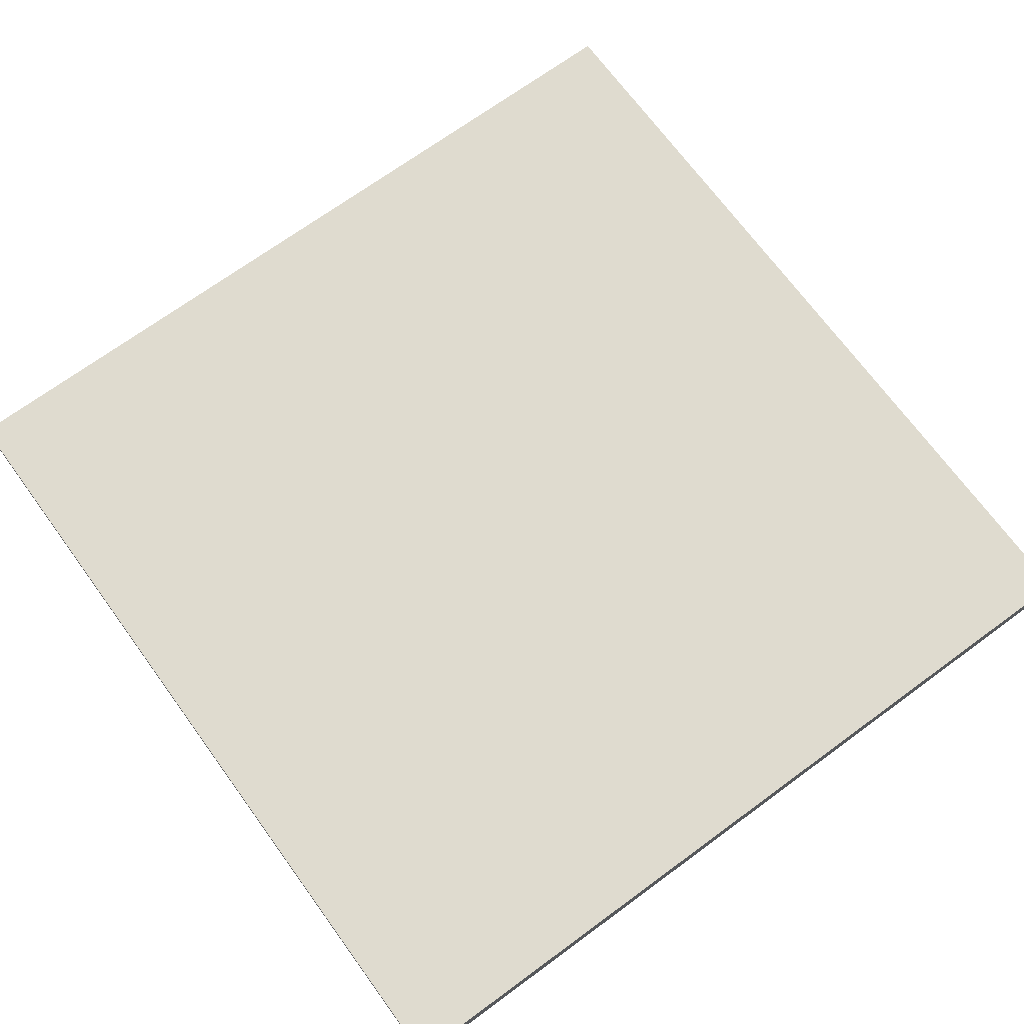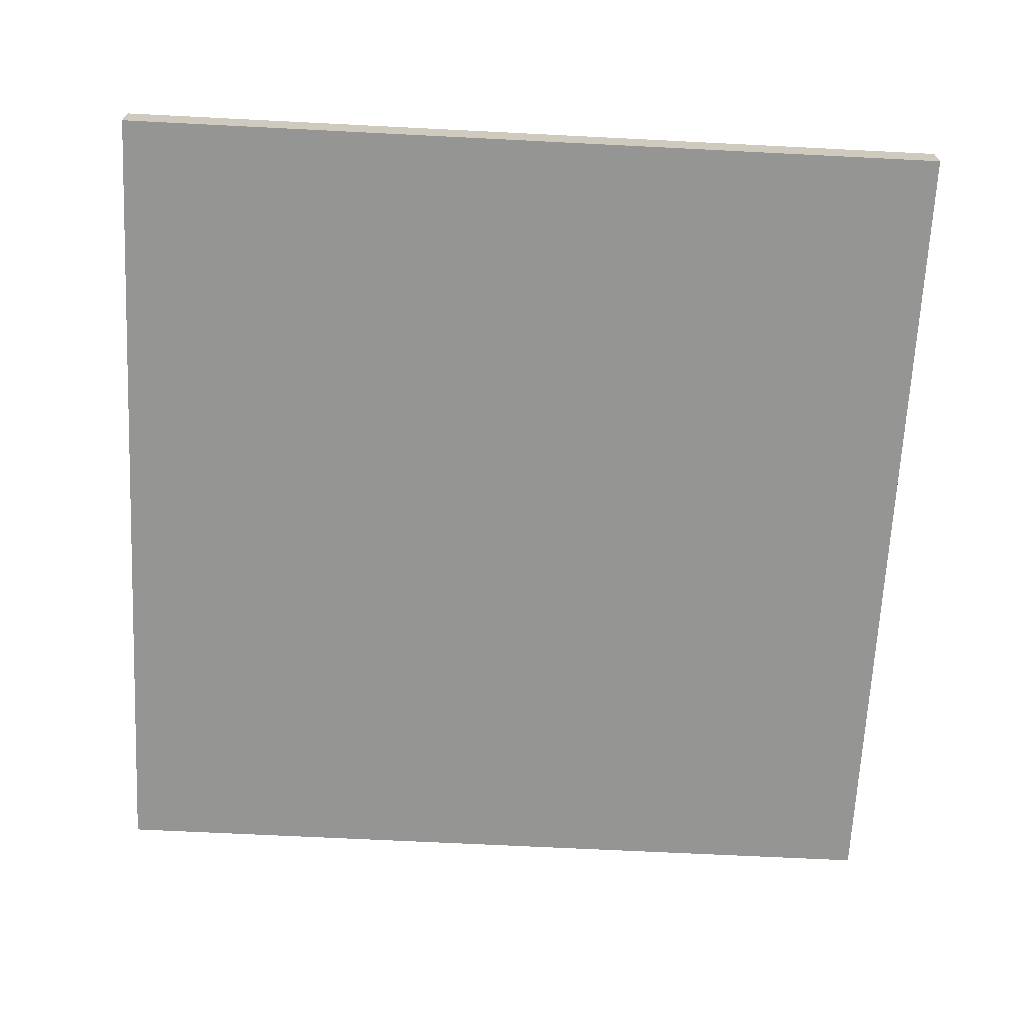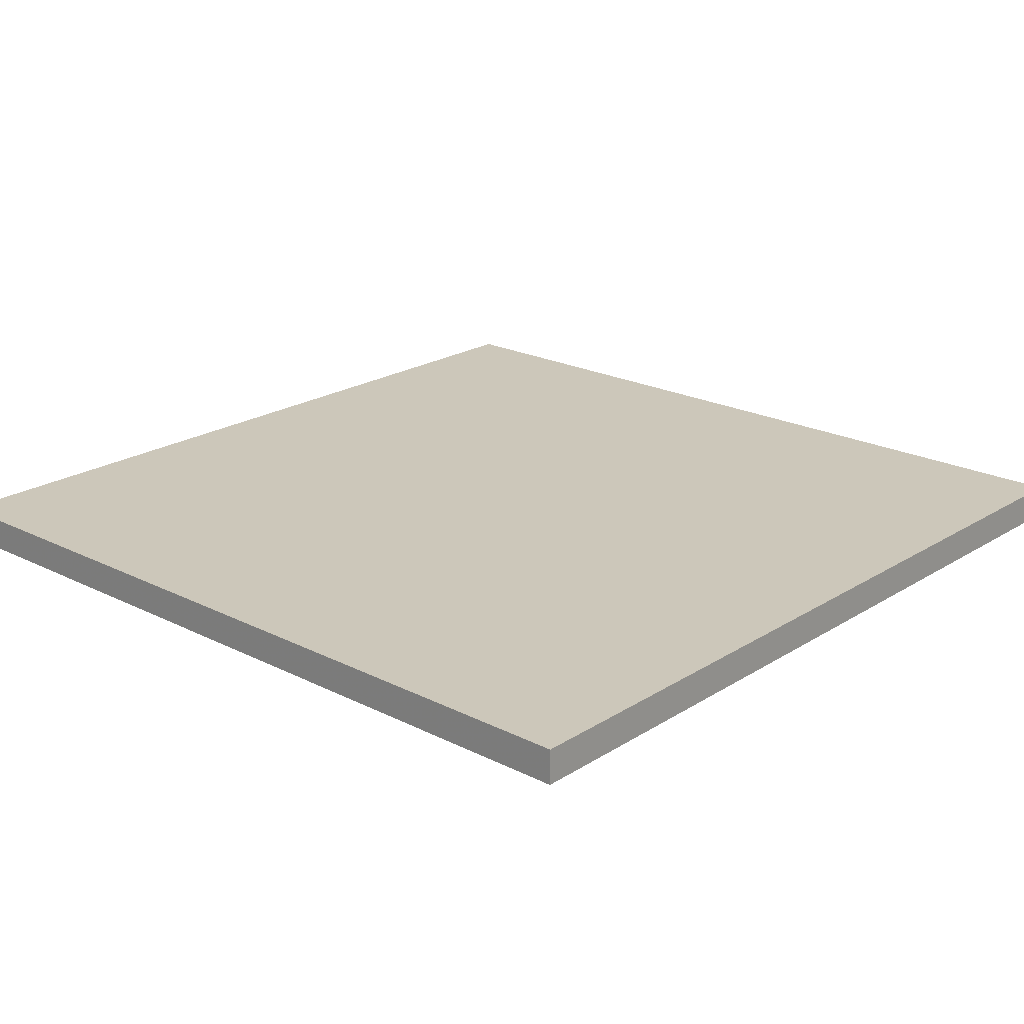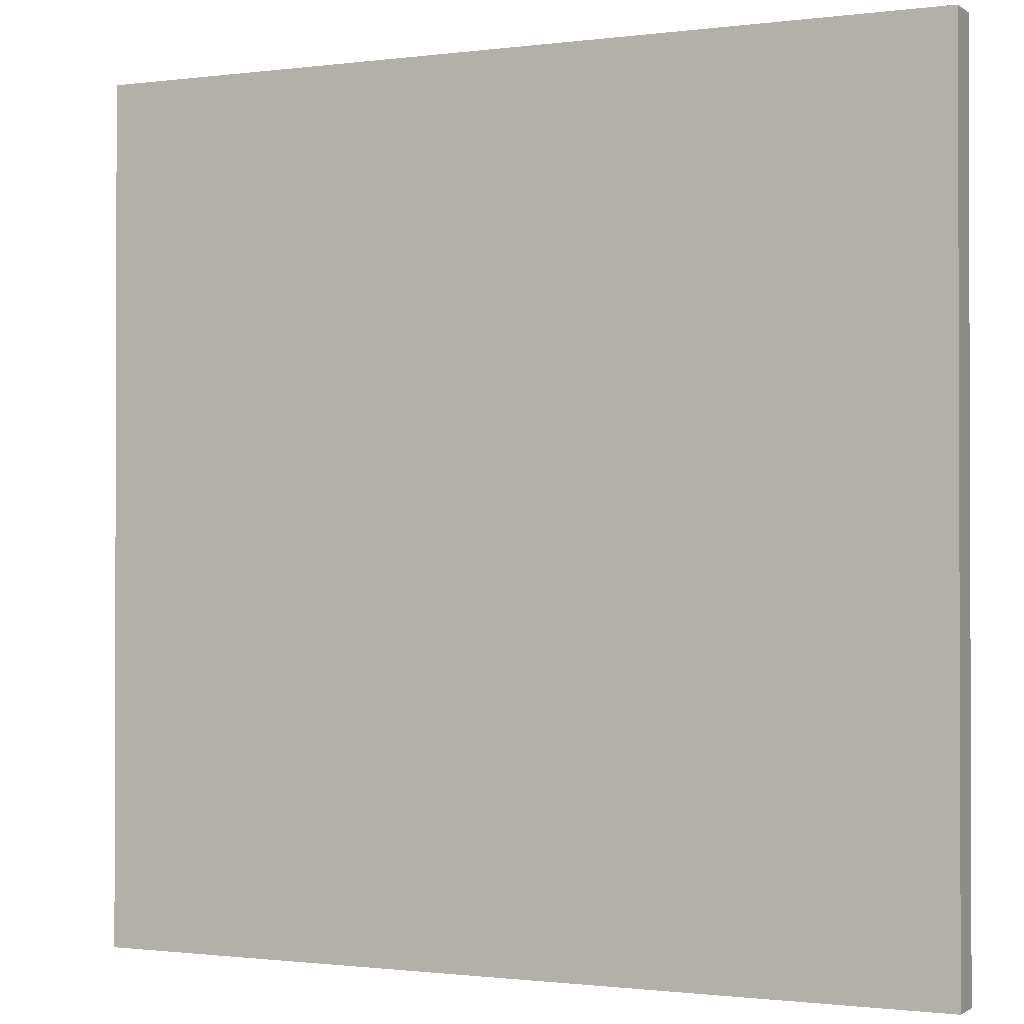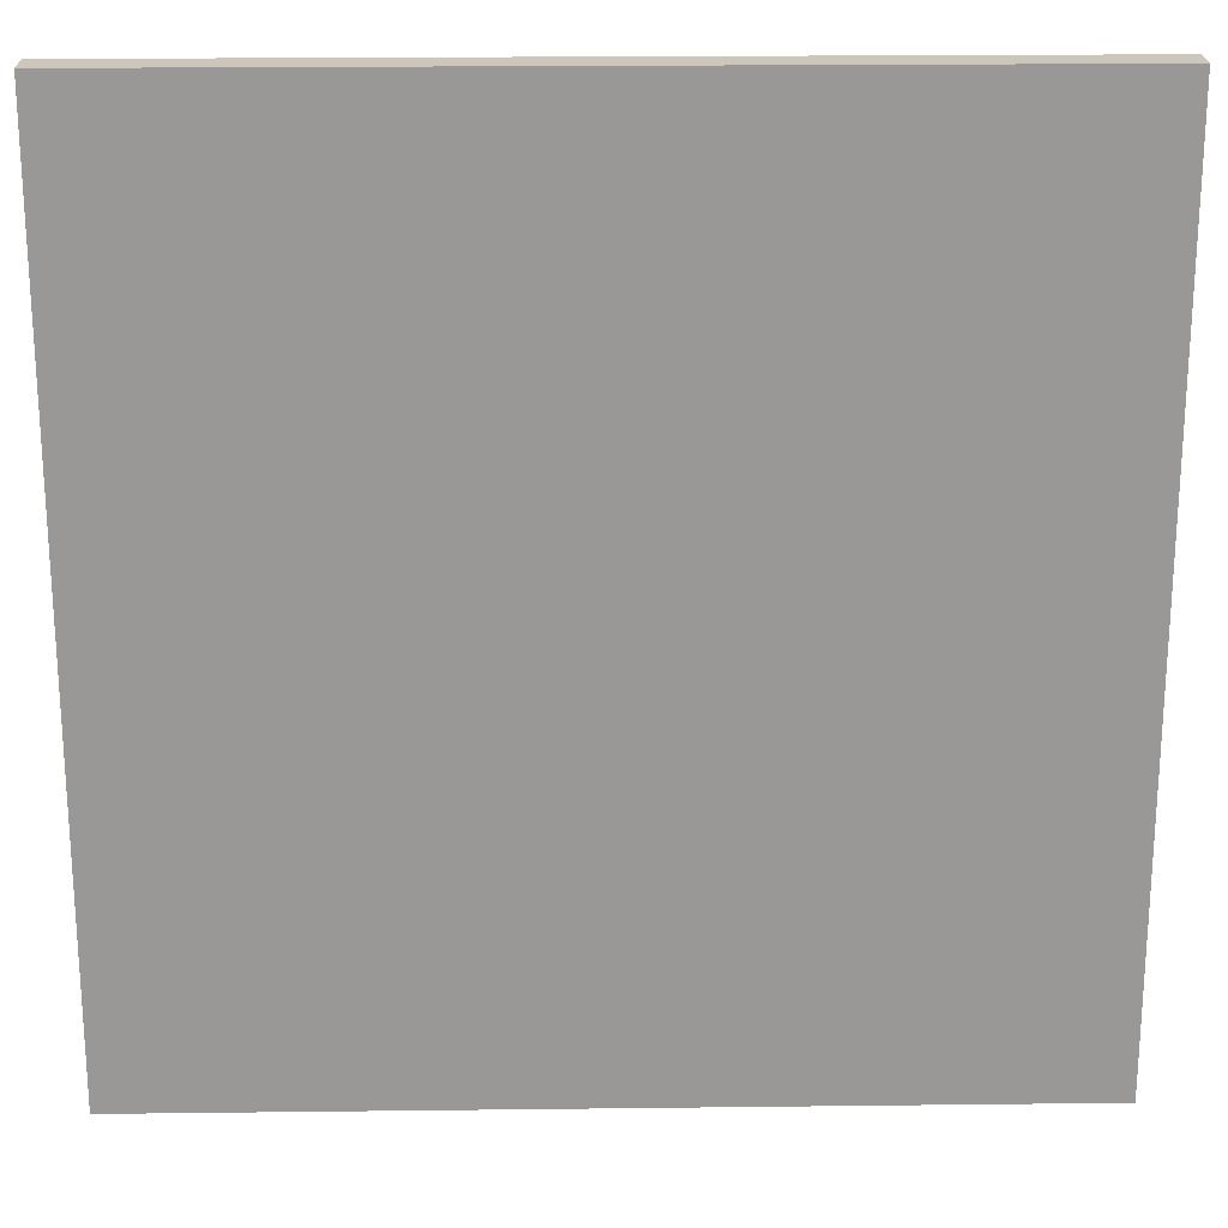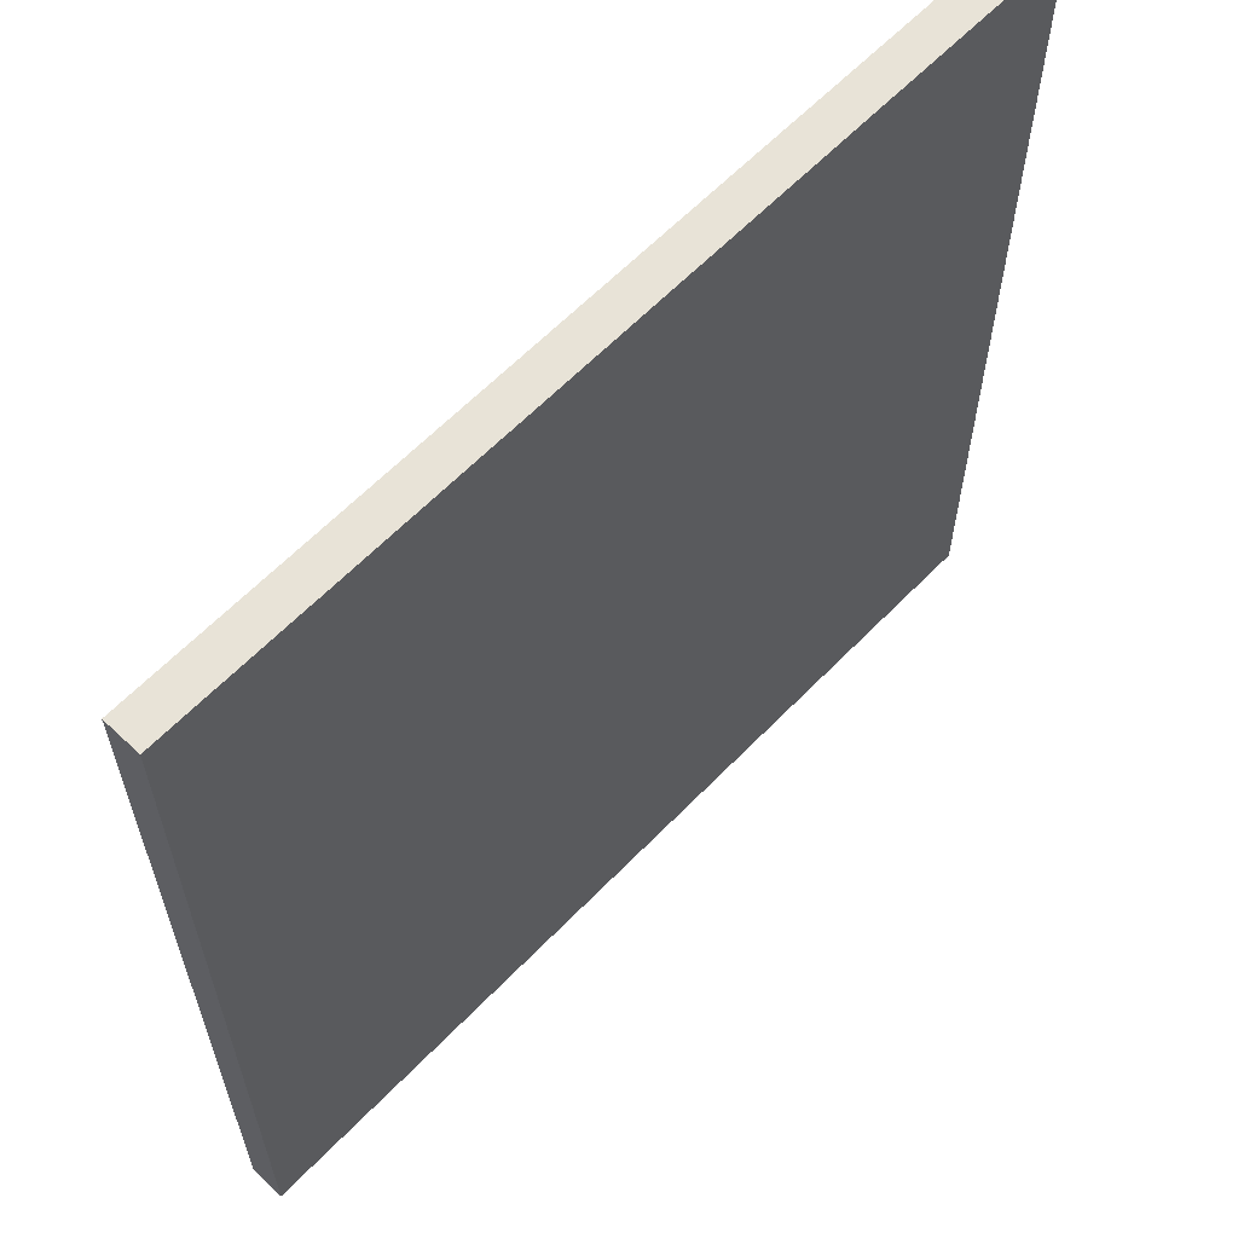
<metadata>
{"format":"obj","ext":"obj","renderer":"f3d","projection":"perspective","resolution":1024,"background":"white","views":[{"elev":70.4,"azim":53.8,"up":"+Y"},{"elev":-67.3,"azim":177.1,"up":"+Y"},{"elev":21.3,"azim":-138.1,"up":"+Y"},{"elev":-1.0,"azim":25.5,"up":"+Z"},{"elev":21.4,"azim":-1.2,"up":"+Z"},{"elev":61.8,"azim":-46.2,"up":"+Z"}]}
</metadata>
<code>
v -25 23 1
v 25 23 1
v -25 25 1
v 25 25 1
v -25 23 51
v 25 23 51
v -25 25 51
v 25 25 51
f 1 3 4
f 4 2 1
f 5 6 8
f 8 7 5
f 1 2 6
f 6 5 1
f 2 4 8
f 8 6 2
f 4 3 7
f 7 8 4
f 3 1 5
f 5 7 3

</code>
